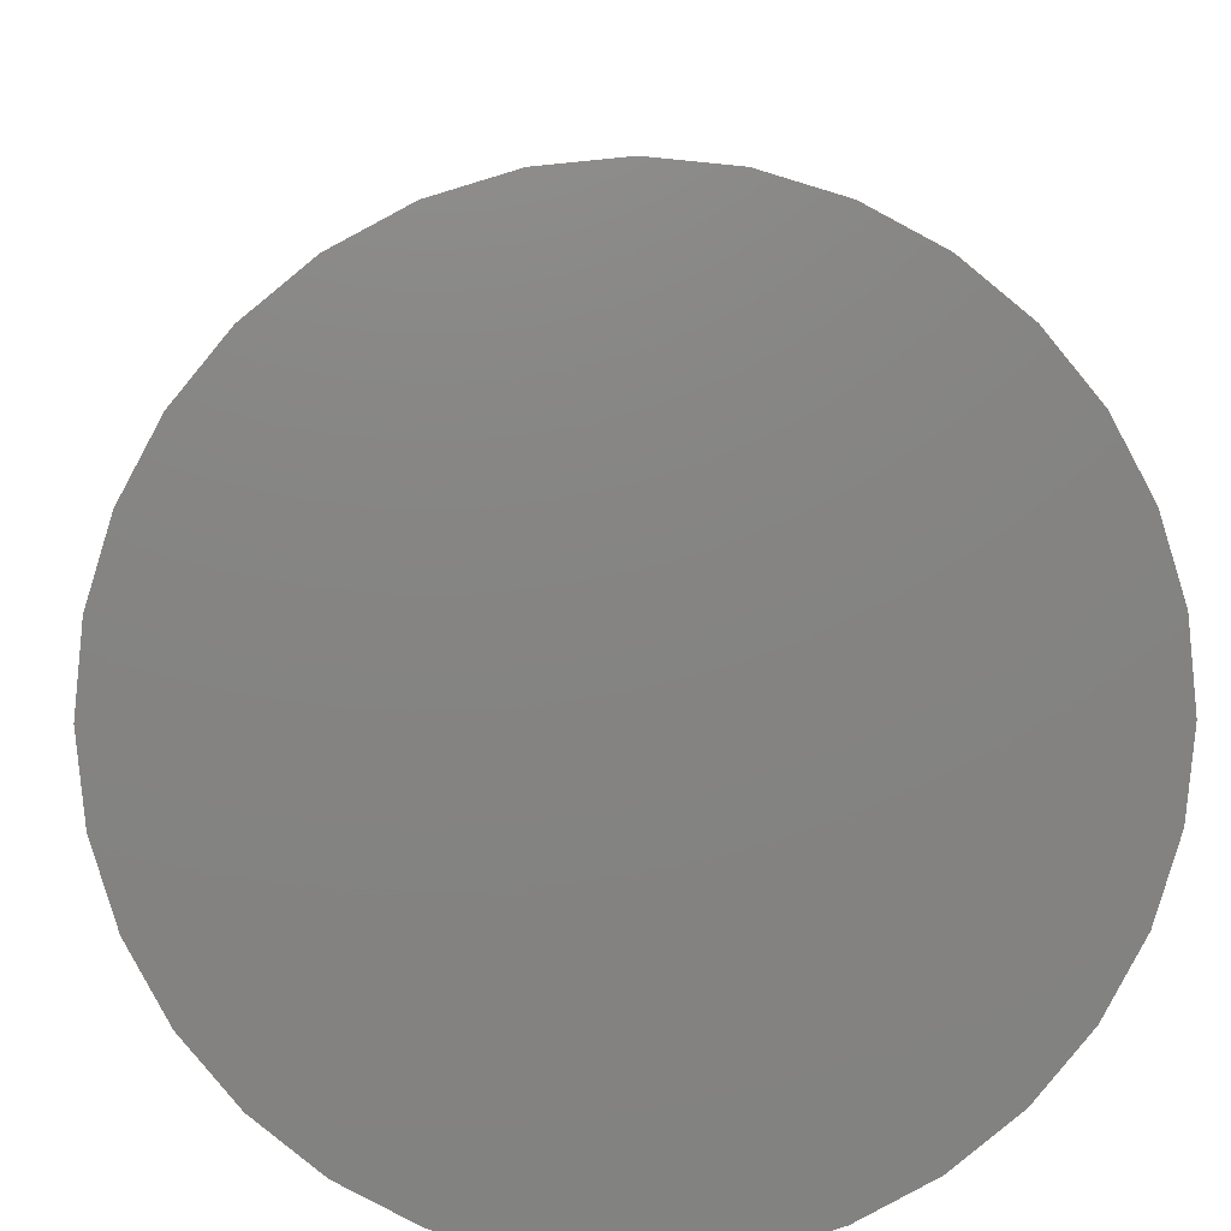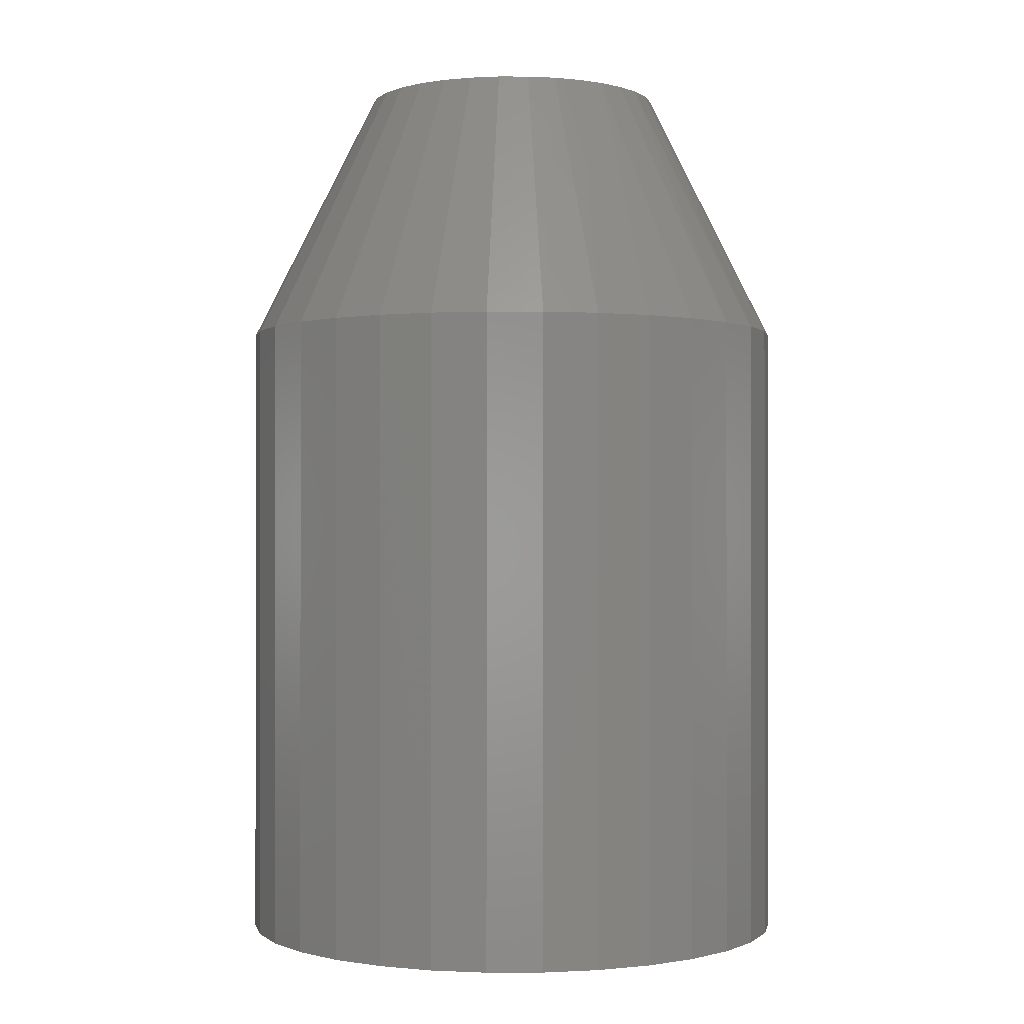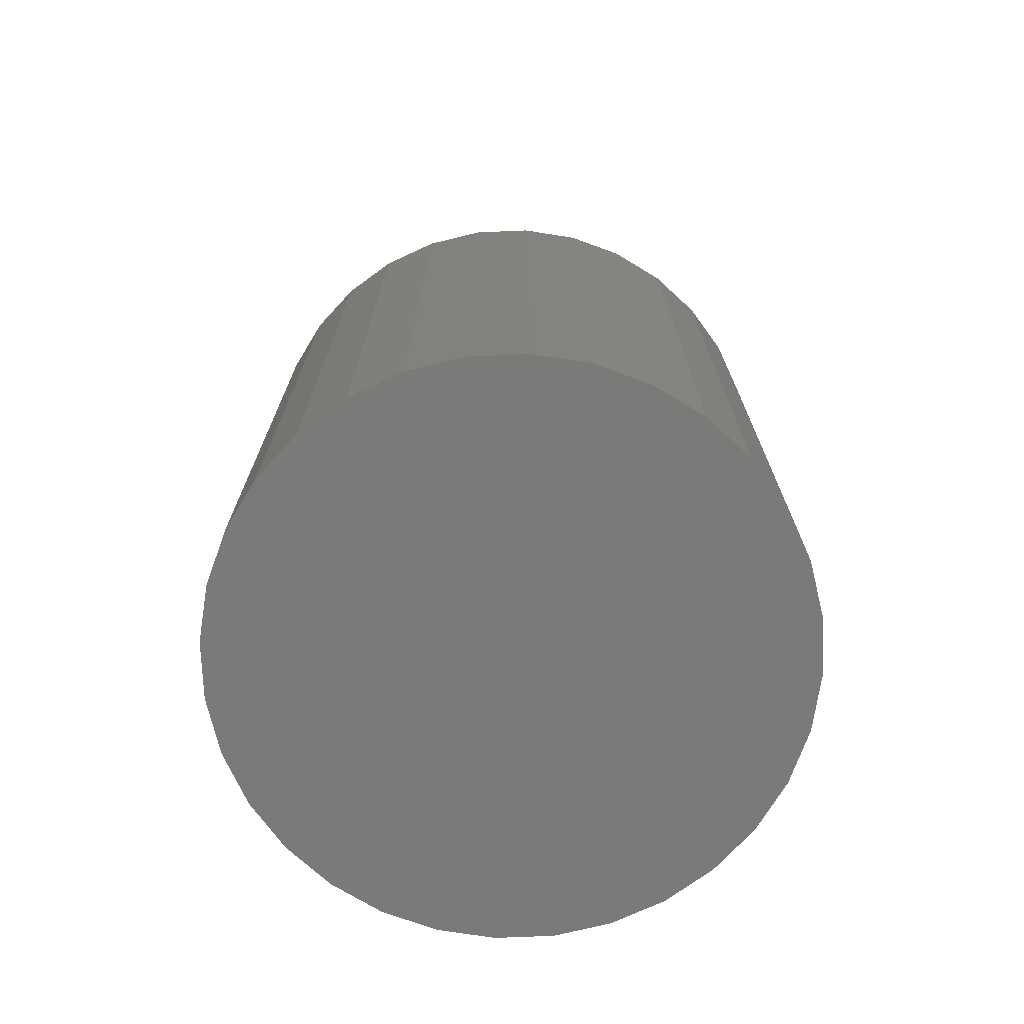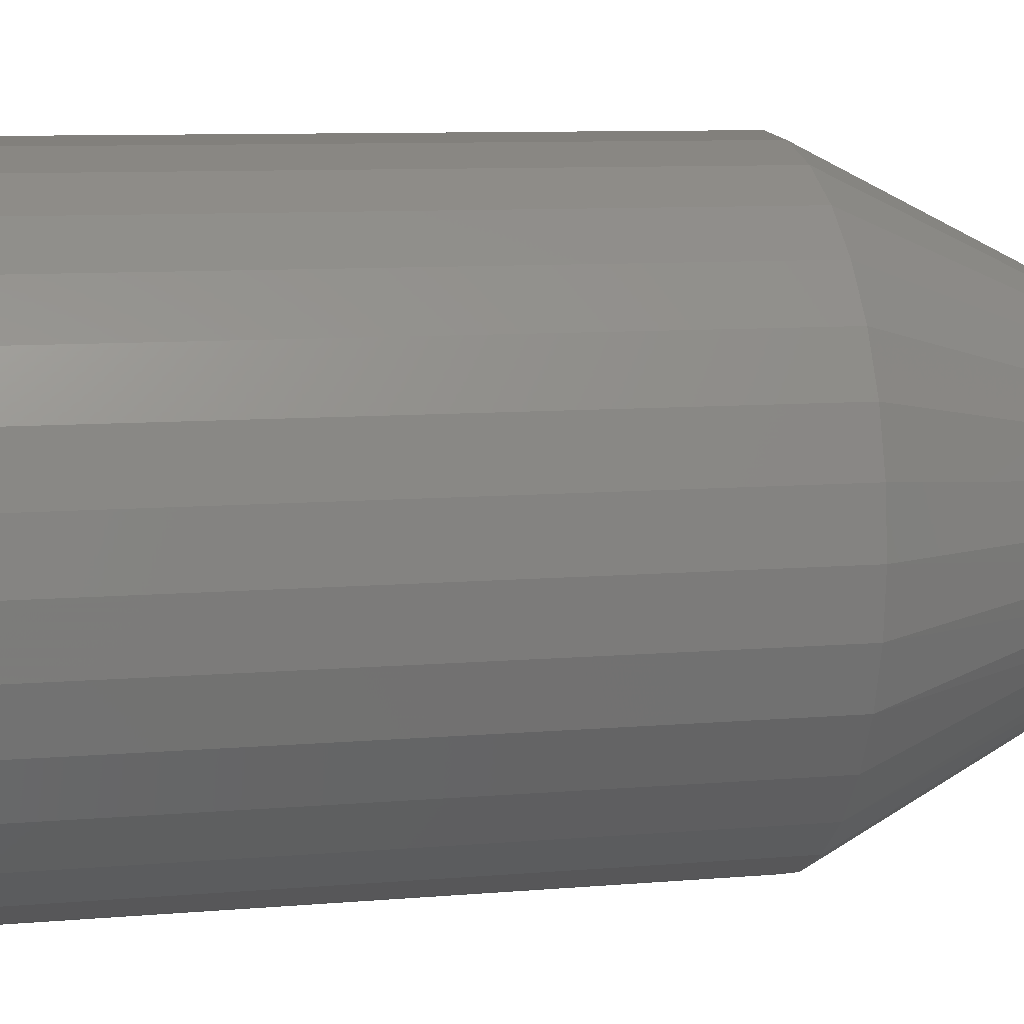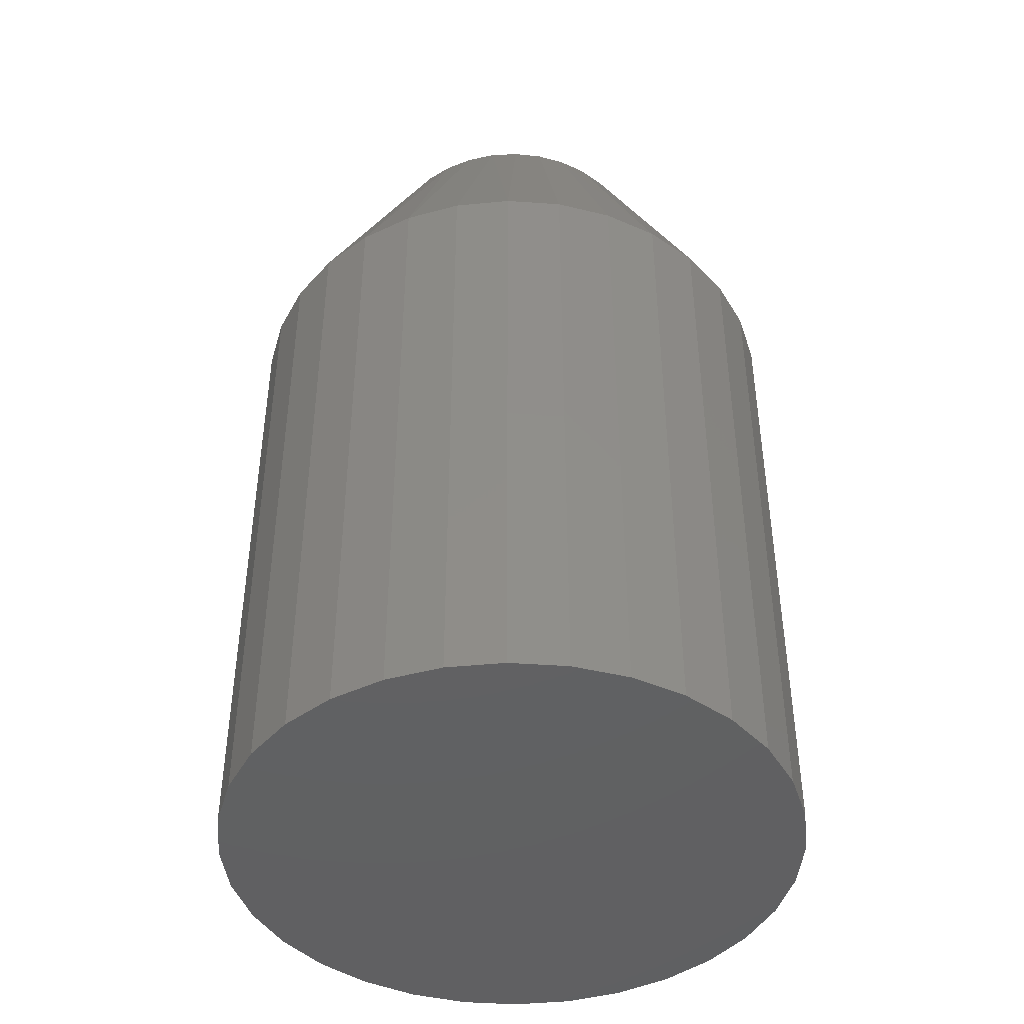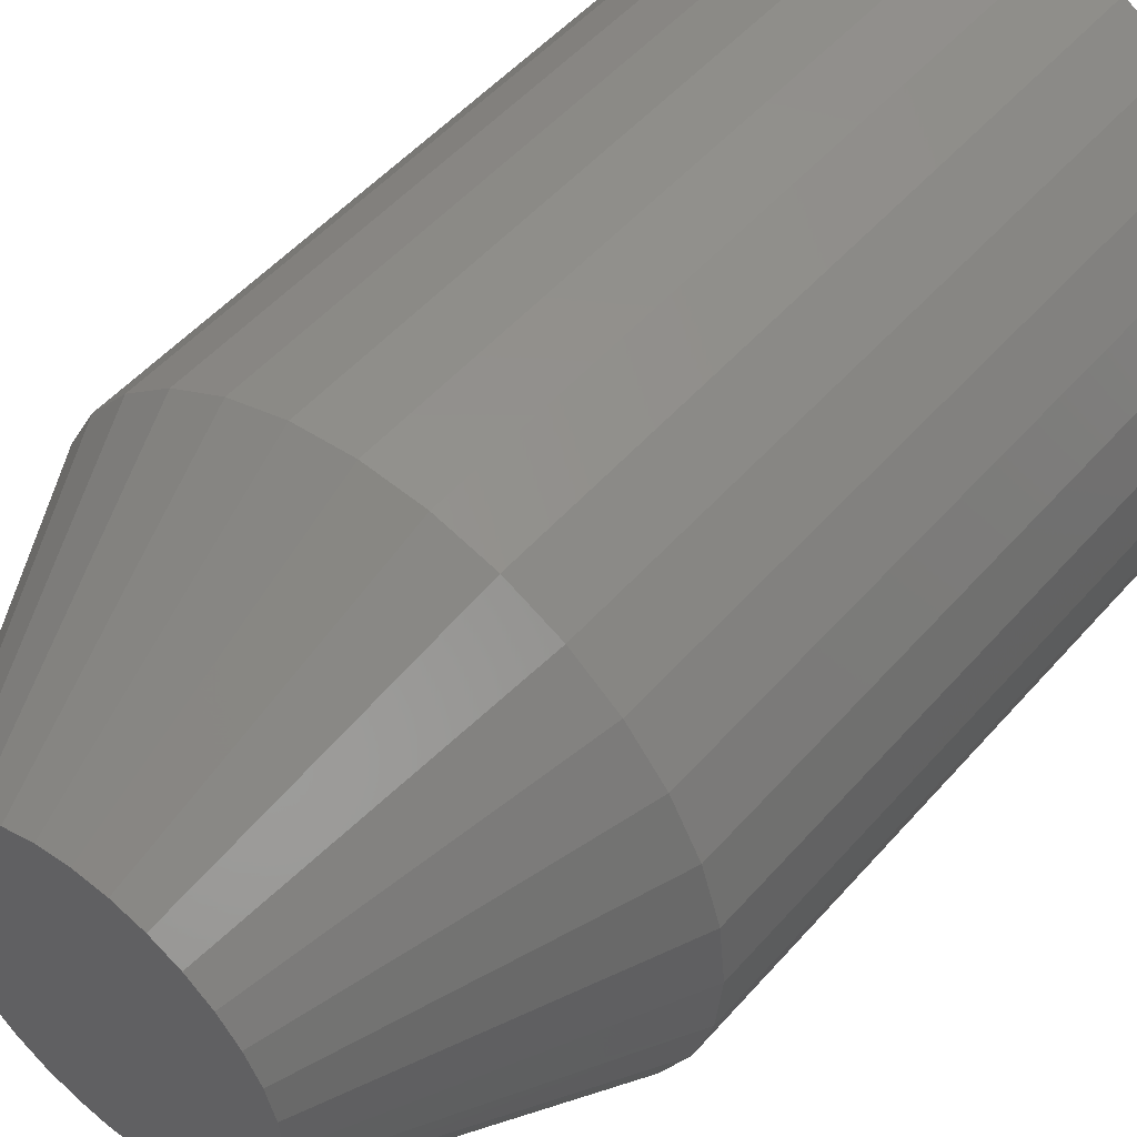
<metadata>
{"format":"stl","ext":"stl","renderer":"f3d","projection":"perspective","resolution":1024,"background":"white","views":[{"elev":6.8,"azim":-1.4,"up":"+Z"},{"elev":-0.5,"azim":83.8,"up":"+Y"},{"elev":-72.9,"azim":154.3,"up":"+Y"},{"elev":8.8,"azim":76.7,"up":"+Z"},{"elev":-43.8,"azim":-134.1,"up":"+Y"},{"elev":50.6,"azim":-140.6,"up":"+Z"}]}
</metadata>
<code>
# stl→obj: 97 verts, 190 faces
v -0.6396 1.254e-17 0.4349
v -0.6551 1.082e-17 0.4349
v -0.6408 1.249e-17 0.4363
v -0.656 1.064e-17 0.4332
v -0.6388 1.254e-17 0.4332
v -0.6565 1.048e-17 0.4315
v -0.6383 1.251e-17 0.4315
v -0.6382 1.231e-17 0.428
v -0.656 1.025e-17 0.4263
v -0.6565 1.029e-17 0.428
v -0.6387 1.217e-17 0.4263
v -0.6553 1.025e-17 0.4248
v -0.6395 1.2e-17 0.4248
v -0.6542 1.028e-17 0.4234
v -0.6405 1.181e-17 0.4234
v -0.653 1.036e-17 0.4223
v -0.6515 1.047e-17 0.4214
v -0.6381 1.243e-17 0.4297
v -0.6567 1.036e-17 0.4297
v -0.6539 1.103e-17 0.4363
v -0.6525 1.125e-17 0.4374
v -0.6509 1.148e-17 0.4383
v -0.6492 1.17e-17 0.4388
v -0.6474 1.191e-17 0.439
v -0.6456 1.21e-17 0.4388
v -0.6438 1.227e-17 0.4383
v -0.6422 1.24e-17 0.4374
v -0.6418 1.16e-17 0.4223
v -0.6432 1.139e-17 0.4214
v -0.6448 1.118e-17 0.4207
v -0.6465 1.098e-17 0.4204
v -0.6482 1.079e-17 0.4204
v -0.6499 1.062e-17 0.4207
v -0.6303 -0.01562 0.4297
v -0.6303 -0.05469 0.4297
v -0.6306 -0.01562 0.4264
v -0.6306 -0.05469 0.4264
v -0.6316 -0.01562 0.4231
v -0.6316 -0.05469 0.4231
v -0.6331 -0.01562 0.4202
v -0.6331 -0.05469 0.4202
v -0.6353 -0.01562 0.4176
v -0.6353 -0.05469 0.4176
v -0.6379 -0.01562 0.4155
v -0.6379 -0.05469 0.4155
v -0.6408 -0.01562 0.4139
v -0.6408 -0.05469 0.4139
v -0.644 -0.01562 0.4129
v -0.644 -0.05469 0.4129
v -0.6474 -0.01562 0.4126
v -0.6474 -0.05469 0.4126
v -0.6507 -0.01562 0.4129
v -0.6507 -0.05469 0.4129
v -0.6539 -0.01562 0.4139
v -0.6539 -0.05469 0.4139
v -0.6569 -0.01562 0.4155
v -0.6569 -0.05469 0.4155
v -0.6595 -0.01562 0.4176
v -0.6595 -0.05469 0.4176
v -0.6616 -0.01562 0.4202
v -0.6616 -0.05469 0.4202
v -0.6632 -0.01562 0.4231
v -0.6632 -0.05469 0.4231
v -0.6641 -0.01562 0.4264
v -0.6641 -0.05469 0.4264
v -0.6645 -0.01562 0.4297
v -0.6645 -0.05469 0.4297
v -0.6641 -0.01562 0.433
v -0.6641 -0.05469 0.433
v -0.6632 -0.01562 0.4362
v -0.6632 -0.05469 0.4362
v -0.6616 -0.01562 0.4392
v -0.6616 -0.05469 0.4392
v -0.6595 -0.01562 0.4418
v -0.6595 -0.05469 0.4418
v -0.6569 -0.01562 0.4439
v -0.6569 -0.05469 0.4439
v -0.6539 -0.01562 0.4455
v -0.6539 -0.05469 0.4455
v -0.6507 -0.01562 0.4465
v -0.6507 -0.05469 0.4465
v -0.6474 -0.01562 0.4468
v -0.6474 -0.05469 0.4468
v -0.644 -0.01562 0.4465
v -0.644 -0.05469 0.4465
v -0.6408 -0.01562 0.4455
v -0.6408 -0.05469 0.4455
v -0.6379 -0.01562 0.4439
v -0.6379 -0.05469 0.4439
v -0.6353 -0.01562 0.4418
v -0.6353 -0.05469 0.4418
v -0.6331 -0.01562 0.4392
v -0.6331 -0.05469 0.4392
v -0.6316 -0.01562 0.4362
v -0.6316 -0.05469 0.4362
v -0.6306 -0.01562 0.433
v -0.6306 -0.05469 0.433
f 1 2 3
f 1 4 2
f 5 4 1
f 5 6 4
f 7 6 5
f 8 9 10
f 11 9 8
f 11 12 9
f 13 12 11
f 13 14 12
f 15 14 13
f 15 16 14
f 17 16 15
f 18 8 10
f 18 10 19
f 18 19 6
f 18 6 7
f 20 21 22
f 20 22 23
f 20 23 24
f 20 24 25
f 20 25 26
f 20 26 27
f 20 27 3
f 20 3 2
f 28 29 30
f 28 30 31
f 28 31 32
f 28 32 33
f 28 33 17
f 28 17 15
f 34 35 36
f 36 35 37
f 36 37 38
f 38 37 39
f 38 39 40
f 40 39 41
f 40 41 42
f 42 41 43
f 42 43 44
f 44 43 45
f 44 45 46
f 46 45 47
f 46 47 48
f 48 47 49
f 48 49 50
f 50 49 51
f 50 51 52
f 52 51 53
f 52 53 54
f 54 53 55
f 54 55 56
f 56 55 57
f 56 57 58
f 58 57 59
f 58 59 60
f 60 59 61
f 60 61 62
f 62 61 63
f 62 63 64
f 64 63 65
f 64 65 66
f 66 65 67
f 66 67 68
f 68 67 69
f 68 69 70
f 70 69 71
f 70 71 72
f 72 71 73
f 72 73 74
f 74 73 75
f 74 75 76
f 76 75 77
f 76 77 78
f 78 77 79
f 78 79 80
f 80 79 81
f 80 81 82
f 82 81 83
f 82 83 84
f 84 83 85
f 84 85 86
f 86 85 87
f 86 87 88
f 88 87 89
f 88 89 90
f 90 89 91
f 90 91 92
f 92 91 93
f 92 93 94
f 94 93 95
f 94 95 96
f 96 95 97
f 96 97 34
f 34 97 35
f 18 96 34
f 18 7 96
f 66 6 19
f 66 68 6
f 5 94 96
f 5 96 7
f 1 92 94
f 1 94 5
f 3 90 92
f 3 92 1
f 27 88 90
f 27 90 3
f 26 86 88
f 26 88 27
f 25 84 86
f 25 86 26
f 24 82 84
f 24 84 25
f 23 80 82
f 23 82 24
f 22 78 80
f 22 80 23
f 21 76 78
f 21 78 22
f 20 74 76
f 20 76 21
f 2 72 74
f 2 74 20
f 4 70 72
f 4 72 2
f 68 70 6
f 6 70 4
f 19 64 66
f 19 10 64
f 34 8 18
f 34 36 8
f 9 62 64
f 9 64 10
f 12 60 62
f 12 62 9
f 14 58 60
f 14 60 12
f 16 56 58
f 16 58 14
f 17 54 56
f 17 56 16
f 33 52 54
f 33 54 17
f 32 50 52
f 32 52 33
f 48 31 30
f 48 50 31
f 31 50 32
f 46 30 29
f 46 48 30
f 44 29 28
f 44 46 29
f 42 28 15
f 42 44 28
f 40 15 13
f 40 42 15
f 38 13 11
f 38 40 13
f 8 36 11
f 36 38 11
f 91 75 73
f 91 73 93
f 93 73 71
f 93 71 95
f 39 61 41
f 41 61 59
f 41 59 43
f 43 59 57
f 43 57 45
f 45 57 55
f 45 55 53
f 45 53 47
f 53 51 47
f 47 51 49
f 89 87 85
f 89 85 83
f 89 83 81
f 89 81 79
f 89 79 77
f 89 77 75
f 89 75 91
f 95 71 97
f 97 71 69
f 97 69 35
f 35 69 67
f 35 67 37
f 37 67 65
f 37 65 39
f 39 65 63
f 39 63 61

</code>
